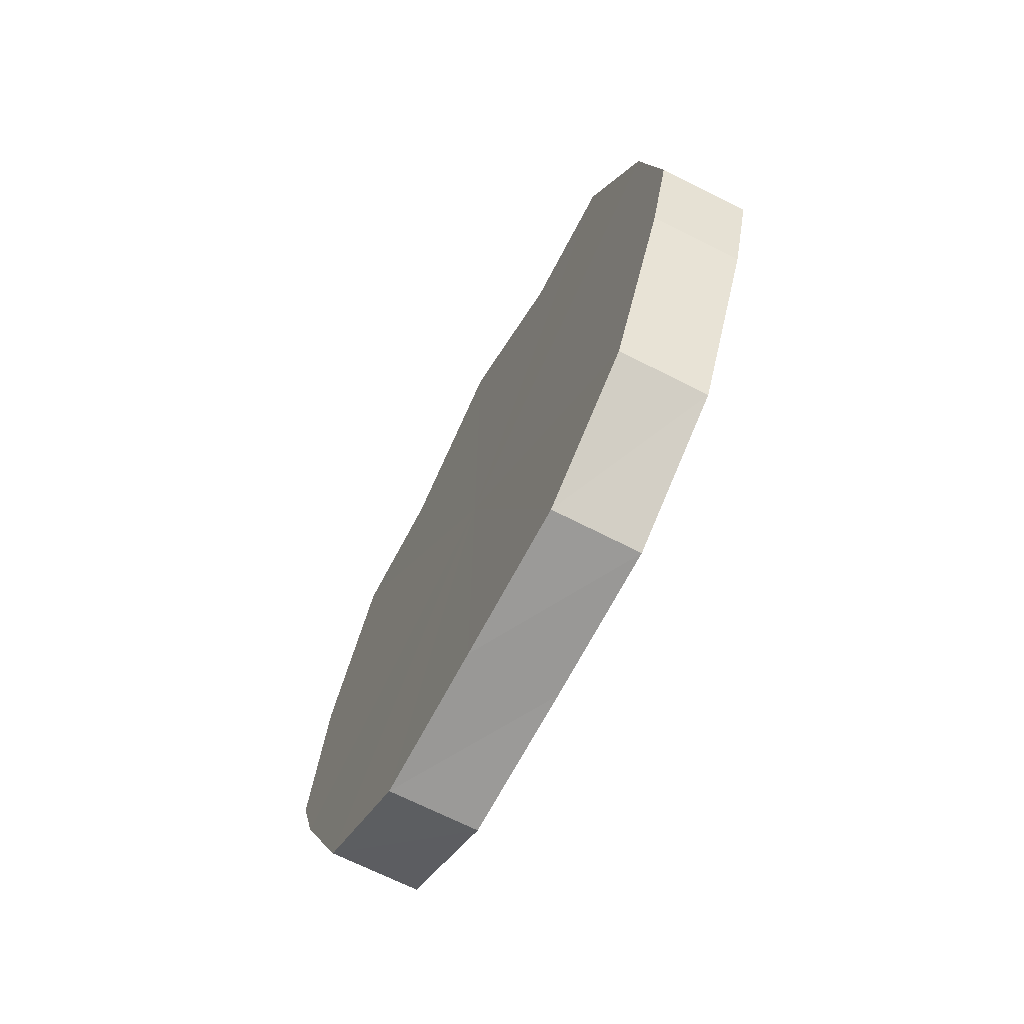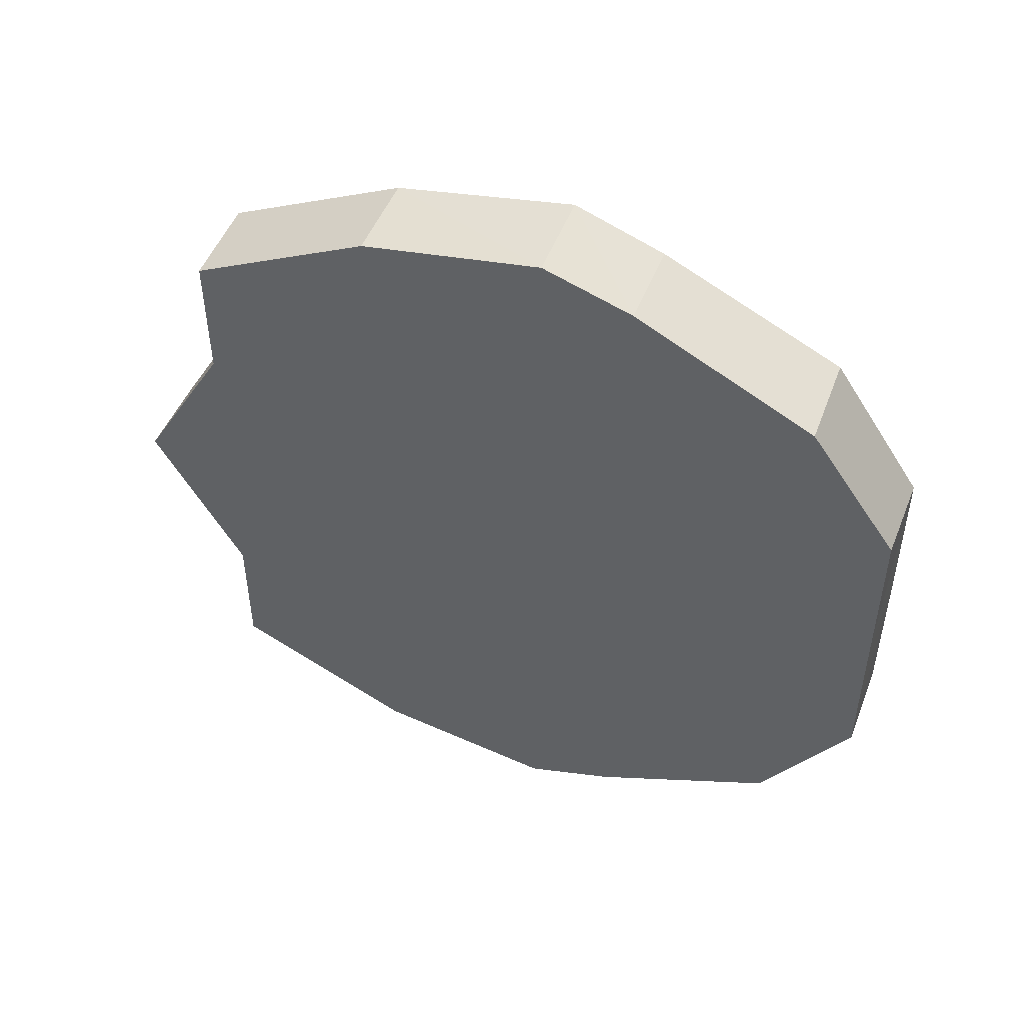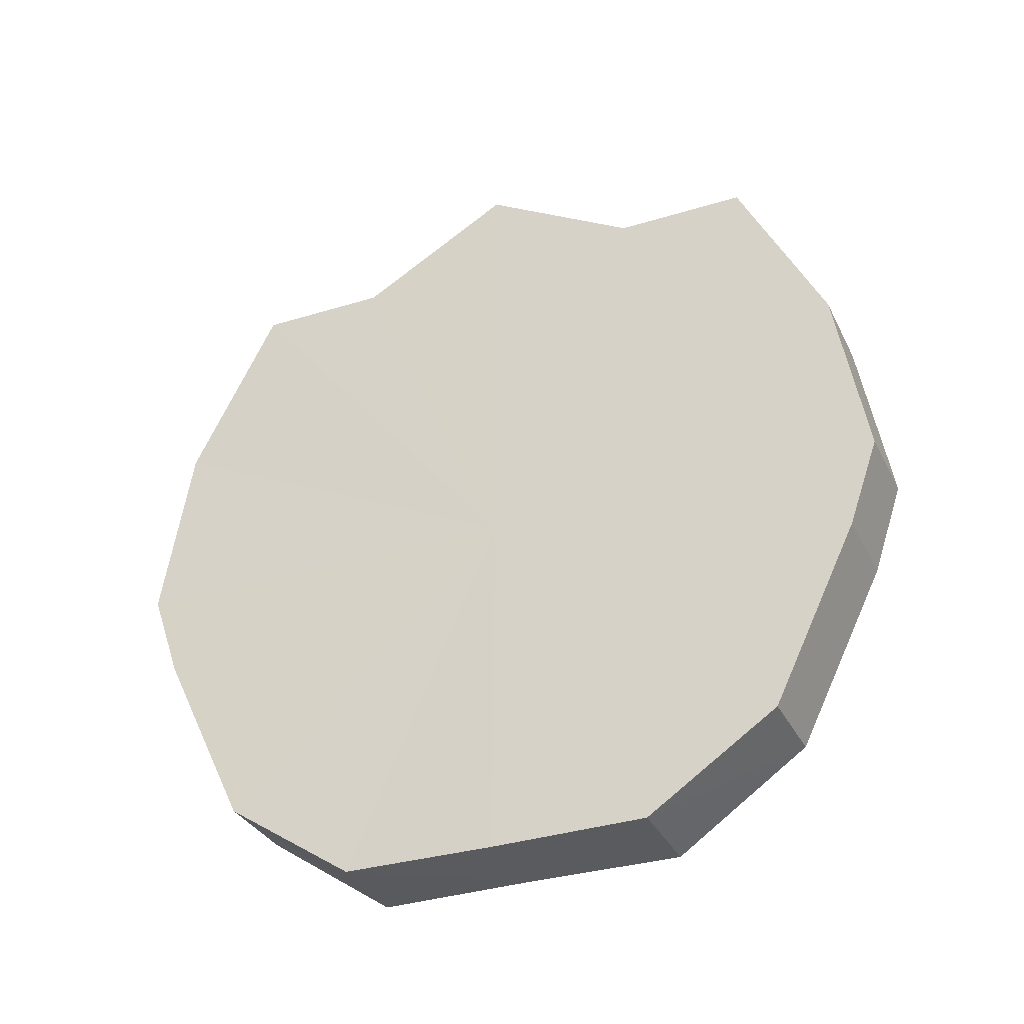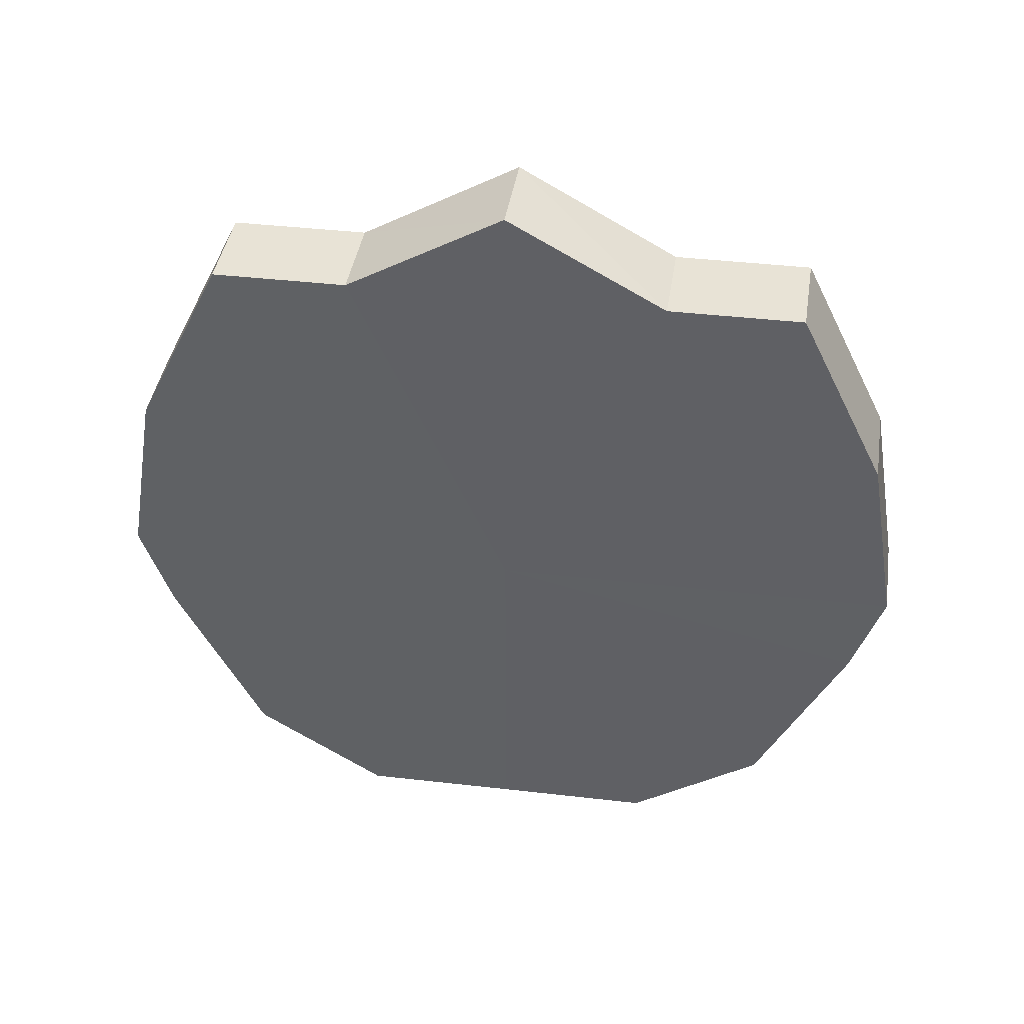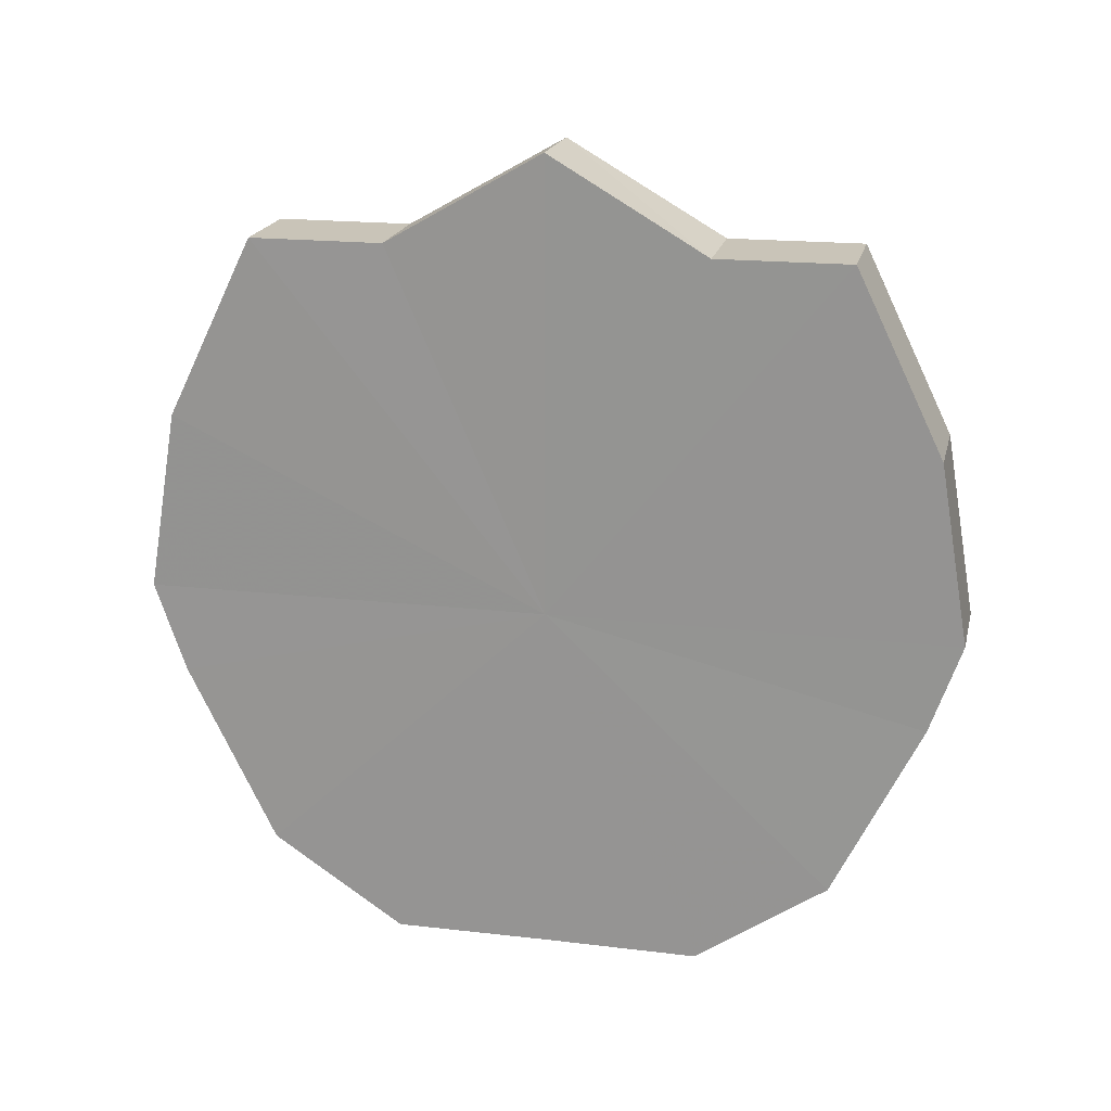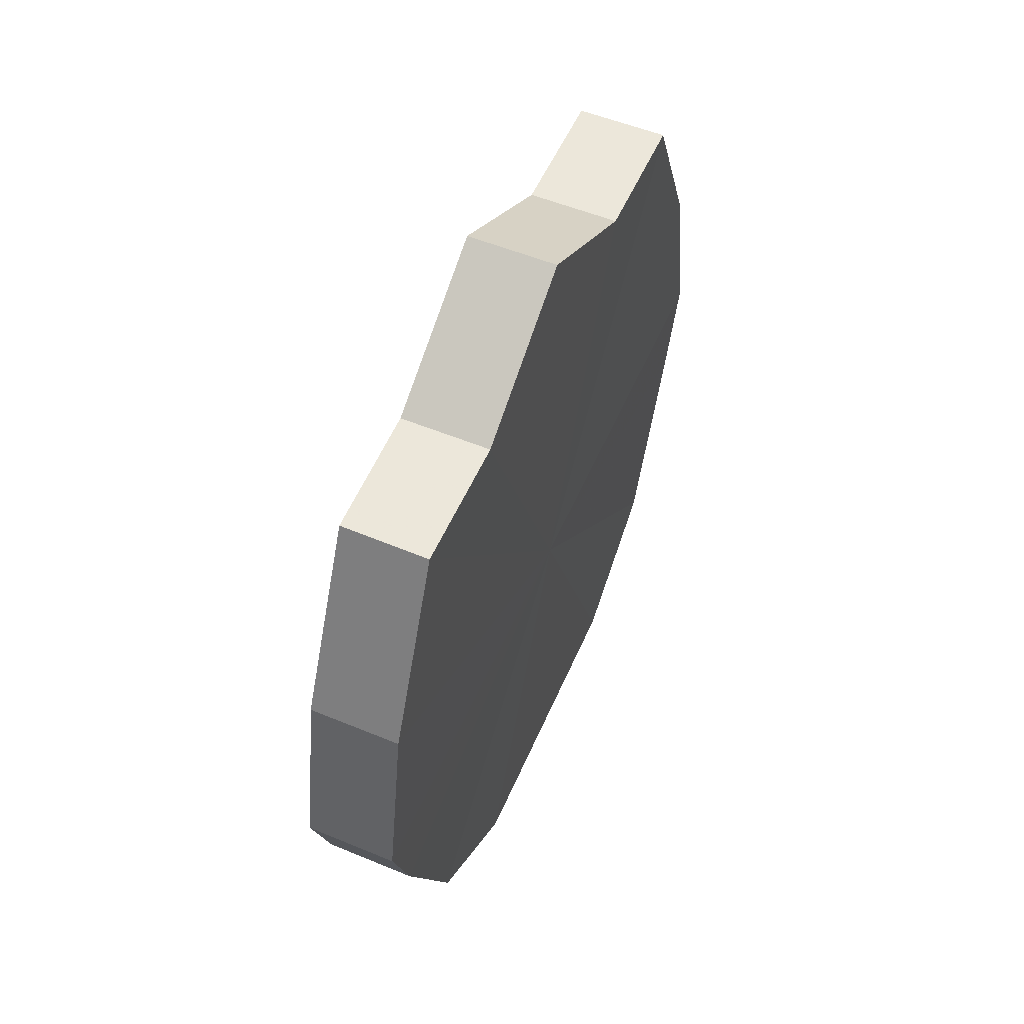
<metadata>
{"format":"obj","ext":"obj","renderer":"f3d","projection":"perspective","resolution":1024,"background":"white","views":[{"elev":-69.1,"azim":152.1,"up":"+Y"},{"elev":49.0,"azim":-69.2,"up":"+Z"},{"elev":-33.8,"azim":112.6,"up":"+Y"},{"elev":42.2,"azim":97.8,"up":"+Y"},{"elev":20.1,"azim":102.0,"up":"+Y"},{"elev":53.8,"azim":-157.0,"up":"+Y"}]}
</metadata>
<code>
o 29987
v 2204 1893 6.041
v 2204 1893 6.058
v 2204 1893 6.04
v 2204 1893 6.072
v 2204 1893 6.058
v 2204 1893 6.023
v 2204 1893 6.023
v 2204 1893 6.082
v 2204 1893 6.072
v 2204 1893 6.009
v 2204 1893 6.009
v 2204 1893 6.086
v 2204 1893 6.082
v 2204 1893 5.999
v 2204 1893 5.999
v 2204 1893 6.082
v 2204 1893 6.085
v 2204 1893 5.996
v 2204 1893 5.995
v 2204 1893 6.072
v 2204 1893 6.082
v 2204 1893 5.999
v 2204 1893 5.999
v 2204 1893 6.058
v 2204 1893 6.072
v 2204 1893 6.009
v 2204 1893 6.009
v 2204 1893 6.041
v 2204 1893 6.058
v 2204 1893 6.023
v 2204 1893 6.023
v 2204 1893 6.04
v 2204 1893 6.04
v 2204 1893 6.058
v 2204 1893 6.058
v 2204 1893 6.072
v 2204 1893 6.072
v 2204 1893 6.023
v 2204 1893 6.041
v 2204 1893 6.009
v 2204 1893 6.023
v 2204 1893 6.082
v 2204 1893 6.082
v 2204 1893 5.999
v 2204 1893 6.009
v 2204 1893 5.995
v 2204 1893 5.999
v 2204 1893 6.086
v 2204 1893 6.085
v 2204 1893 5.999
v 2204 1893 5.996
v 2204 1893 6.009
v 2204 1893 5.999
v 2204 1893 6.082
v 2204 1893 6.082
v 2204 1893 6.023
v 2204 1893 6.009
v 2204 1893 6.04
v 2204 1893 6.023
v 2204 1893 6.072
v 2204 1893 6.072
v 2204 1893 6.058
v 2204 1893 6.041
v 2204 1893 6.058
v 2204 1893 6.041
v 2204 1893 6.058
v 2204 1893 6.041
v 2204 1893 6.072
v 2204 1893 6.023
v 2204 1893 6.082
v 2204 1893 6.009
v 2204 1893 6.086
v 2204 1893 5.999
v 2204 1893 6.082
v 2204 1893 5.996
v 2204 1893 6.072
v 2204 1893 5.999
v 2204 1893 6.058
v 2204 1893 6.009
v 2204 1893 6.041
v 2204 1893 6.023
v 2204 1893 6.04
v 2204 1893 6.04
v 2204 1893 6.058
v 2204 1893 6.023
v 2204 1893 6.072
v 2204 1893 6.009
v 2204 1893 6.082
v 2204 1893 5.999
v 2204 1893 6.085
v 2204 1893 5.995
v 2204 1893 6.082
v 2204 1893 5.999
v 2204 1893 6.072
v 2204 1893 6.009
v 2204 1893 6.058
v 2204 1893 6.023
v 2204 1893 6.04
f 1 2 3
f 2 4 5
f 6 1 7
f 4 8 9
f 10 6 11
f 8 12 13
f 14 10 15
f 12 16 17
f 18 14 19
f 16 20 21
f 22 18 23
f 20 24 25
f 26 22 27
f 24 28 29
f 30 26 31
f 28 30 32
f 33 34 35
f 35 36 37
f 38 39 33
f 40 41 38
f 37 42 43
f 44 45 40
f 46 47 44
f 43 48 49
f 50 51 46
f 52 53 50
f 49 54 55
f 56 57 52
f 58 59 56
f 55 60 61
f 62 63 58
f 61 64 62
f 65 66 67
f 65 68 66
f 65 67 69
f 65 70 68
f 65 69 71
f 65 72 70
f 65 71 73
f 65 74 72
f 65 73 75
f 65 76 74
f 65 75 77
f 65 78 76
f 65 77 79
f 65 80 78
f 65 79 81
f 65 81 80
f 82 83 84
f 82 85 83
f 82 84 86
f 82 87 85
f 82 86 88
f 82 89 87
f 82 88 90
f 82 91 89
f 82 90 92
f 82 93 91
f 82 92 94
f 82 95 93
f 82 94 96
f 82 97 95
f 82 96 98
f 82 98 97

</code>
